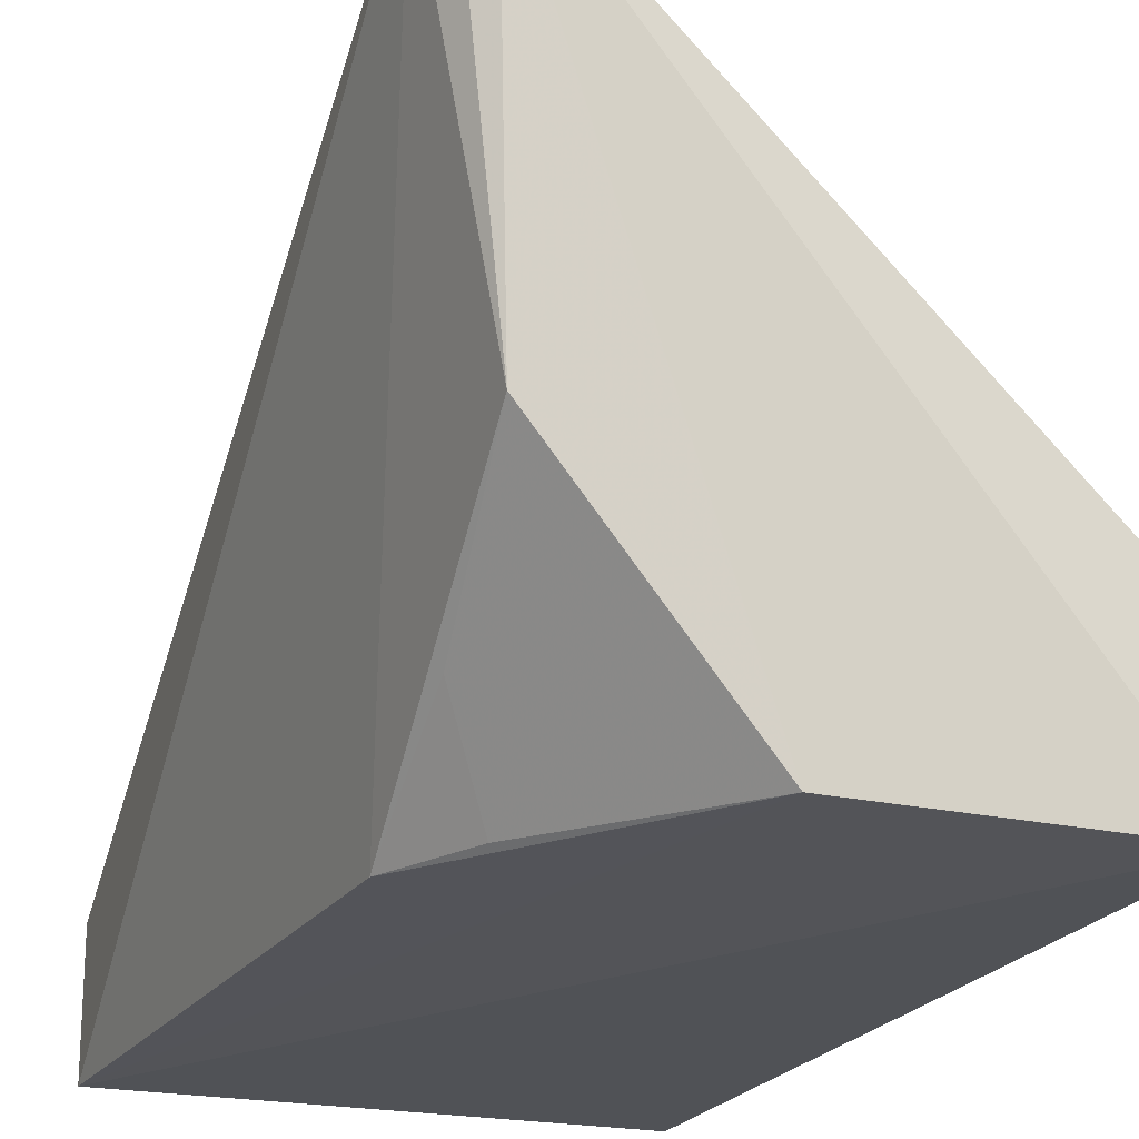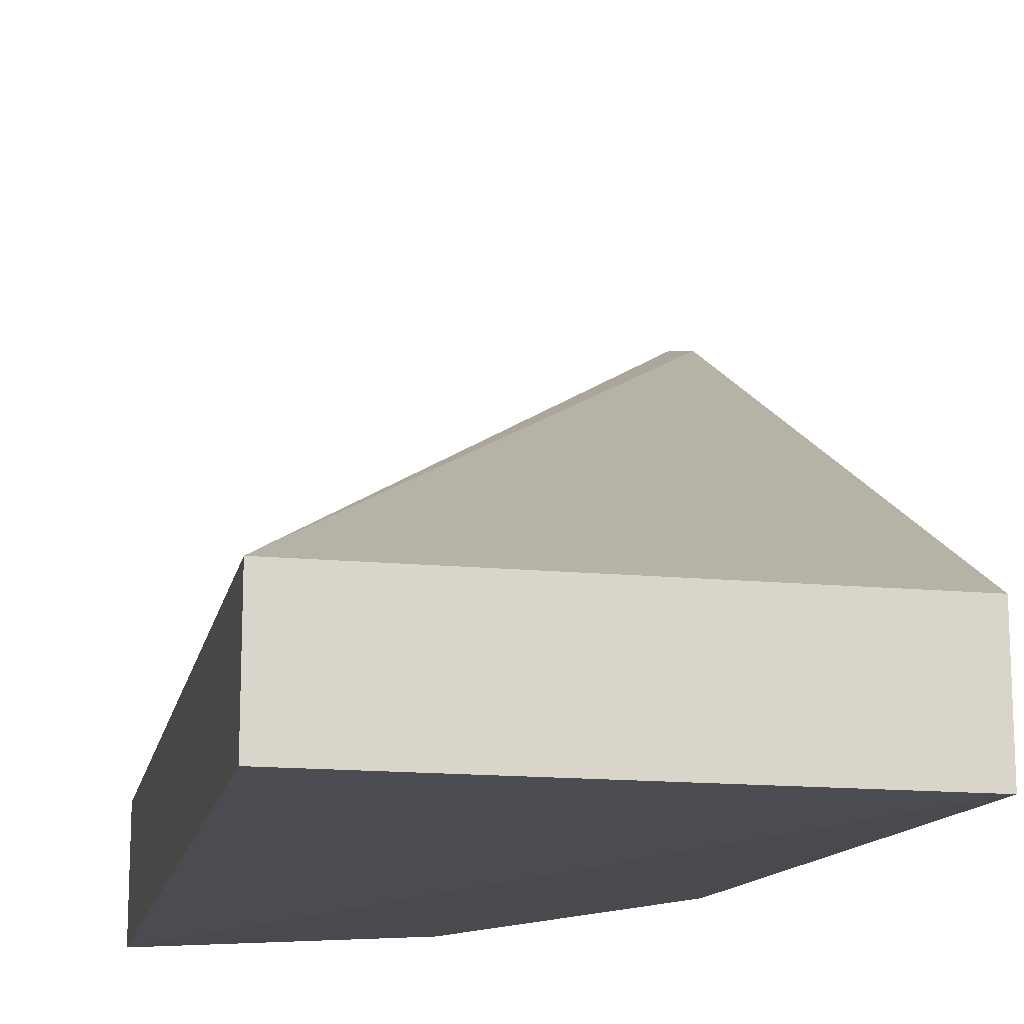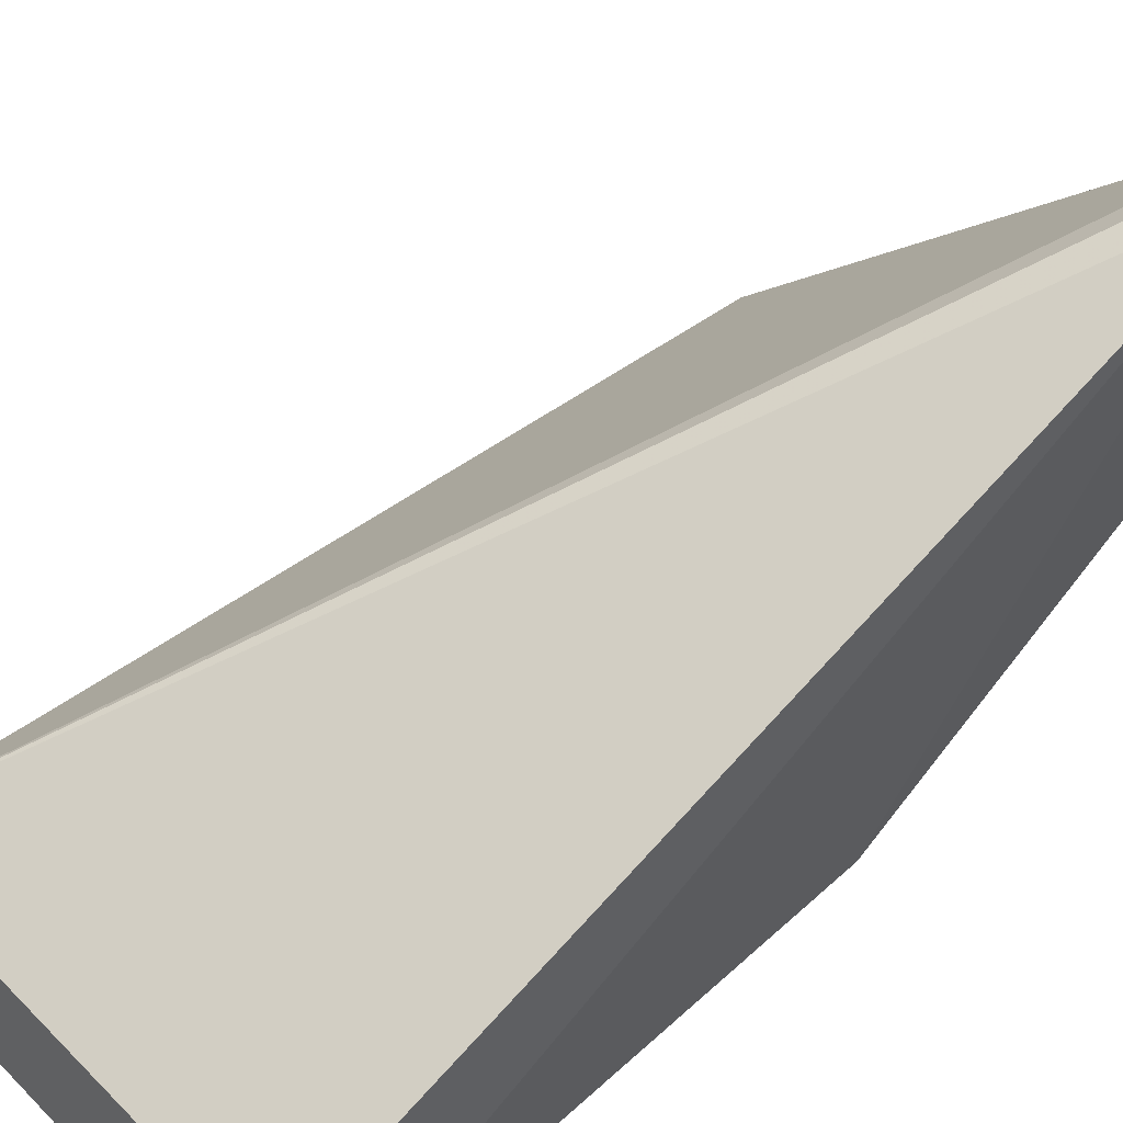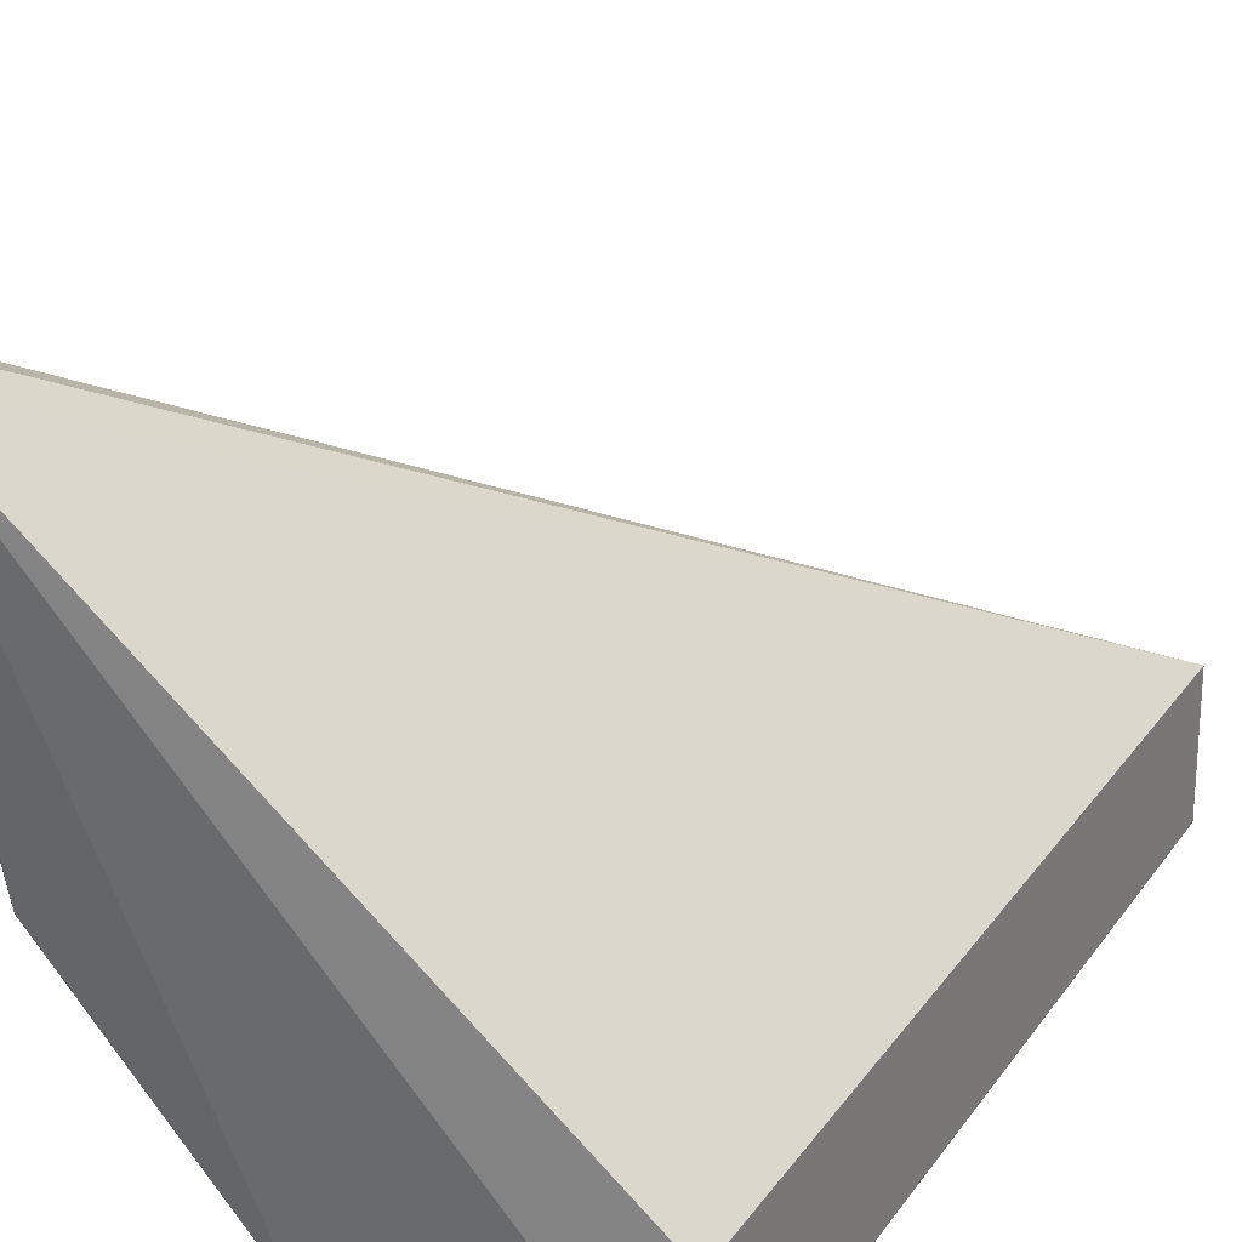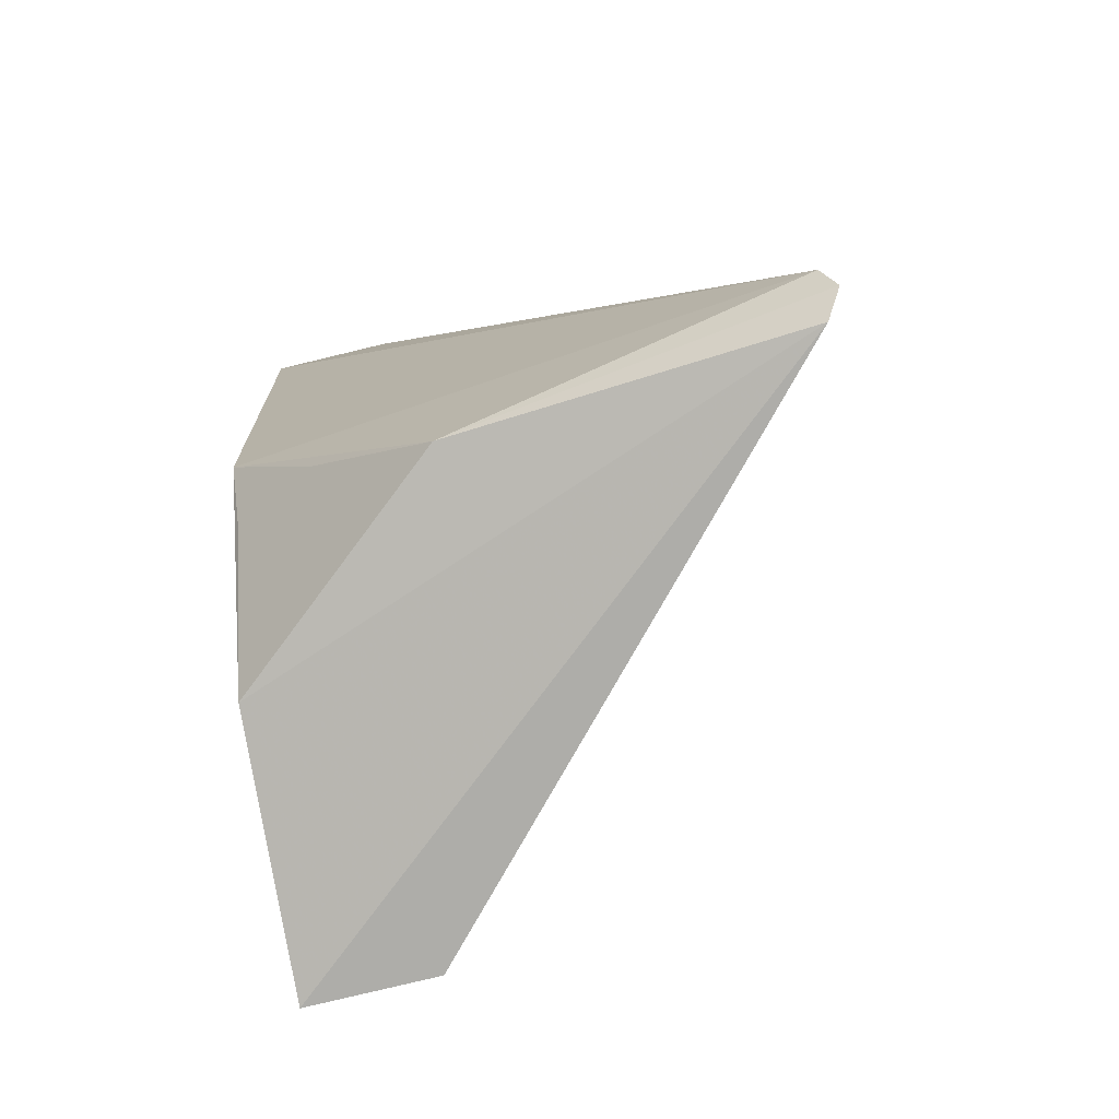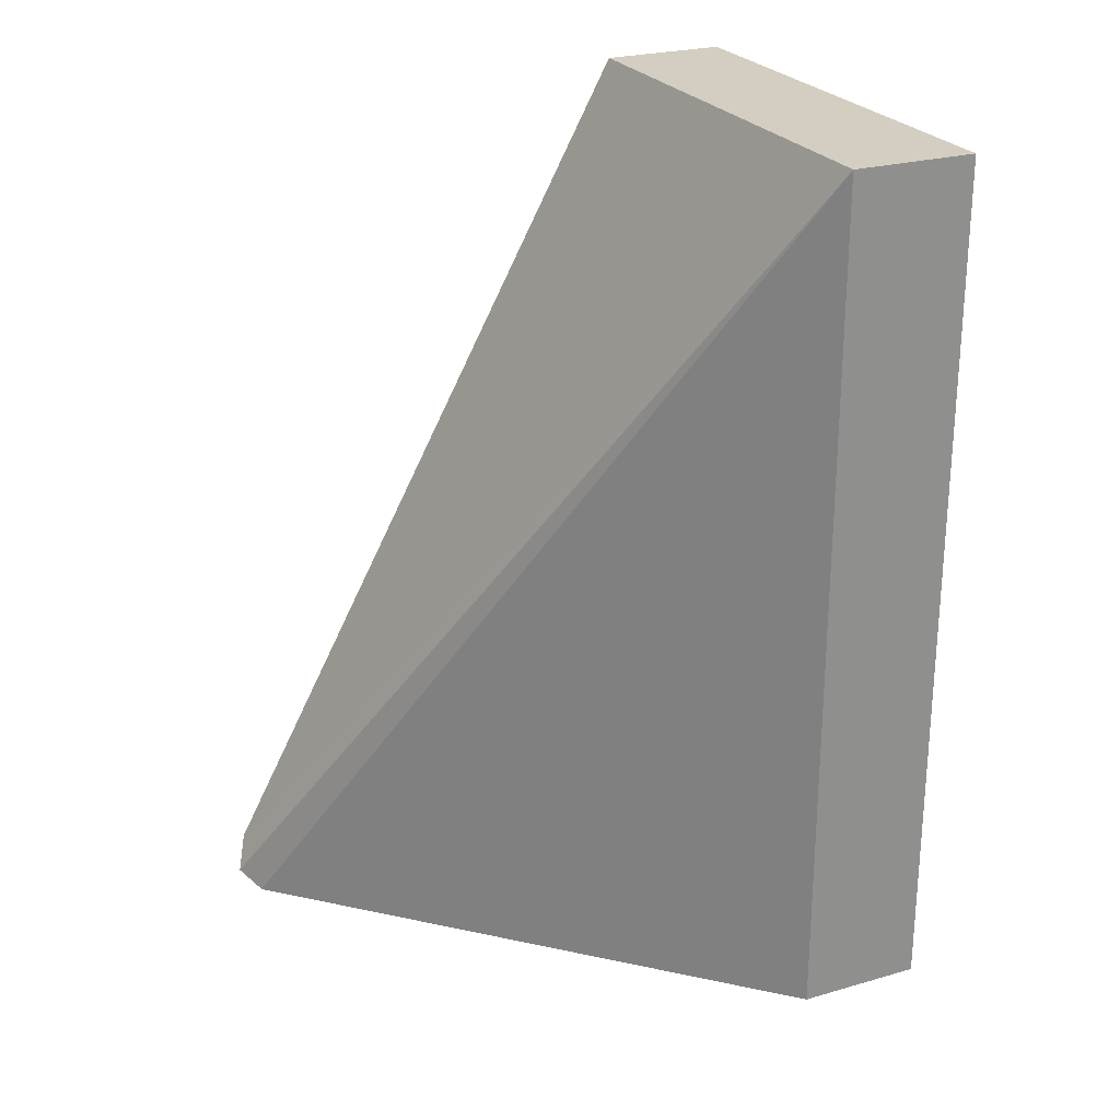
<metadata>
{"format":"obj","ext":"obj","renderer":"f3d","projection":"perspective","resolution":1024,"background":"white","views":[{"elev":-21.0,"azim":-20.9,"up":"+Z"},{"elev":-15.4,"azim":168.6,"up":"+Z"},{"elev":45.4,"azim":-131.4,"up":"+Z"},{"elev":23.4,"azim":25.9,"up":"+Z"},{"elev":-79.9,"azim":-76.5,"up":"+Y"},{"elev":25.1,"azim":65.0,"up":"+Y"}]}
</metadata>
<code>
v -0.1946 -0.1292 0.02275
v -0.1752 -0.1288 0.005
v -0.1752 -0.09447 0.005
v -0.1941 -0.09447 -0
v -0.1857 -0.1277 0.0004966
v -0.1941 -0.09447 0.005
v -0.1936 -0.1298 0.02208
v -0.1923 -0.1175 0.0005899
v -0.1752 -0.1288 -0
v -0.1952 -0.1278 0.02231
v -0.1927 -0.1279 0.008931
v -0.1752 -0.09447 -0
v -0.1905 -0.1207 0.0007498
v -0.1922 -0.1224 0.004162
f 6 3 4
f 7 2 3
f 7 3 1
f 8 4 5
f 9 3 2
f 9 7 5
f 9 2 7
f 9 5 4
f 10 1 3
f 10 3 6
f 10 6 4
f 10 4 8
f 11 7 1
f 11 5 7
f 11 10 8
f 11 1 10
f 12 9 4
f 12 4 3
f 12 3 9
f 13 8 5
f 13 5 11
f 14 13 11
f 14 11 8
f 14 8 13

</code>
